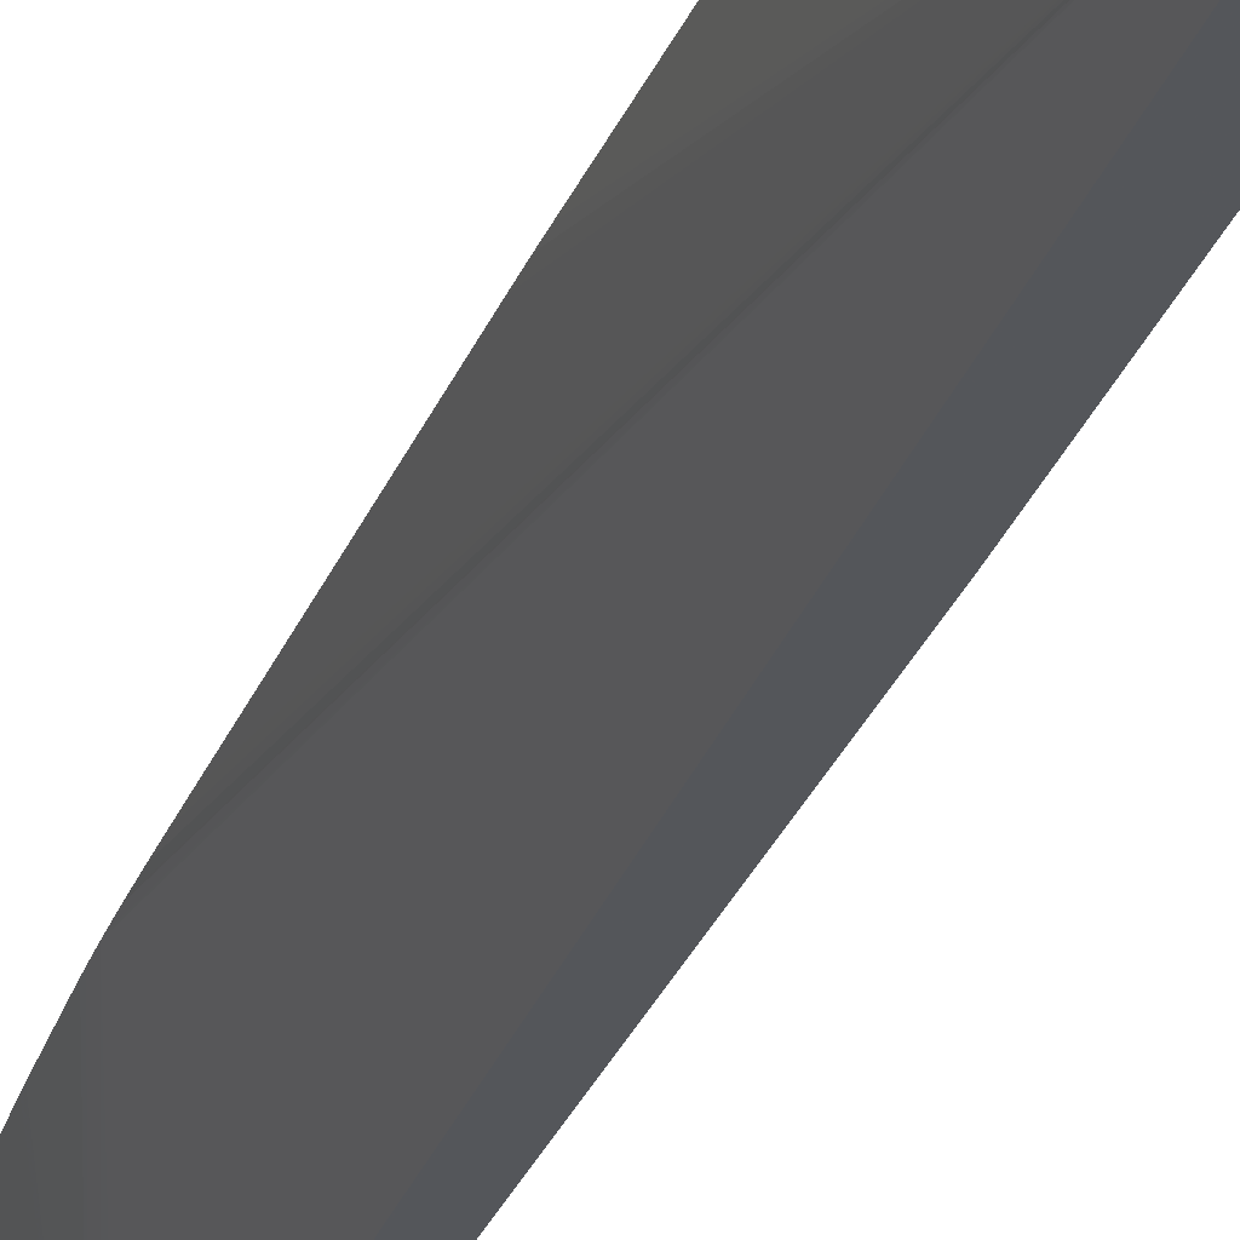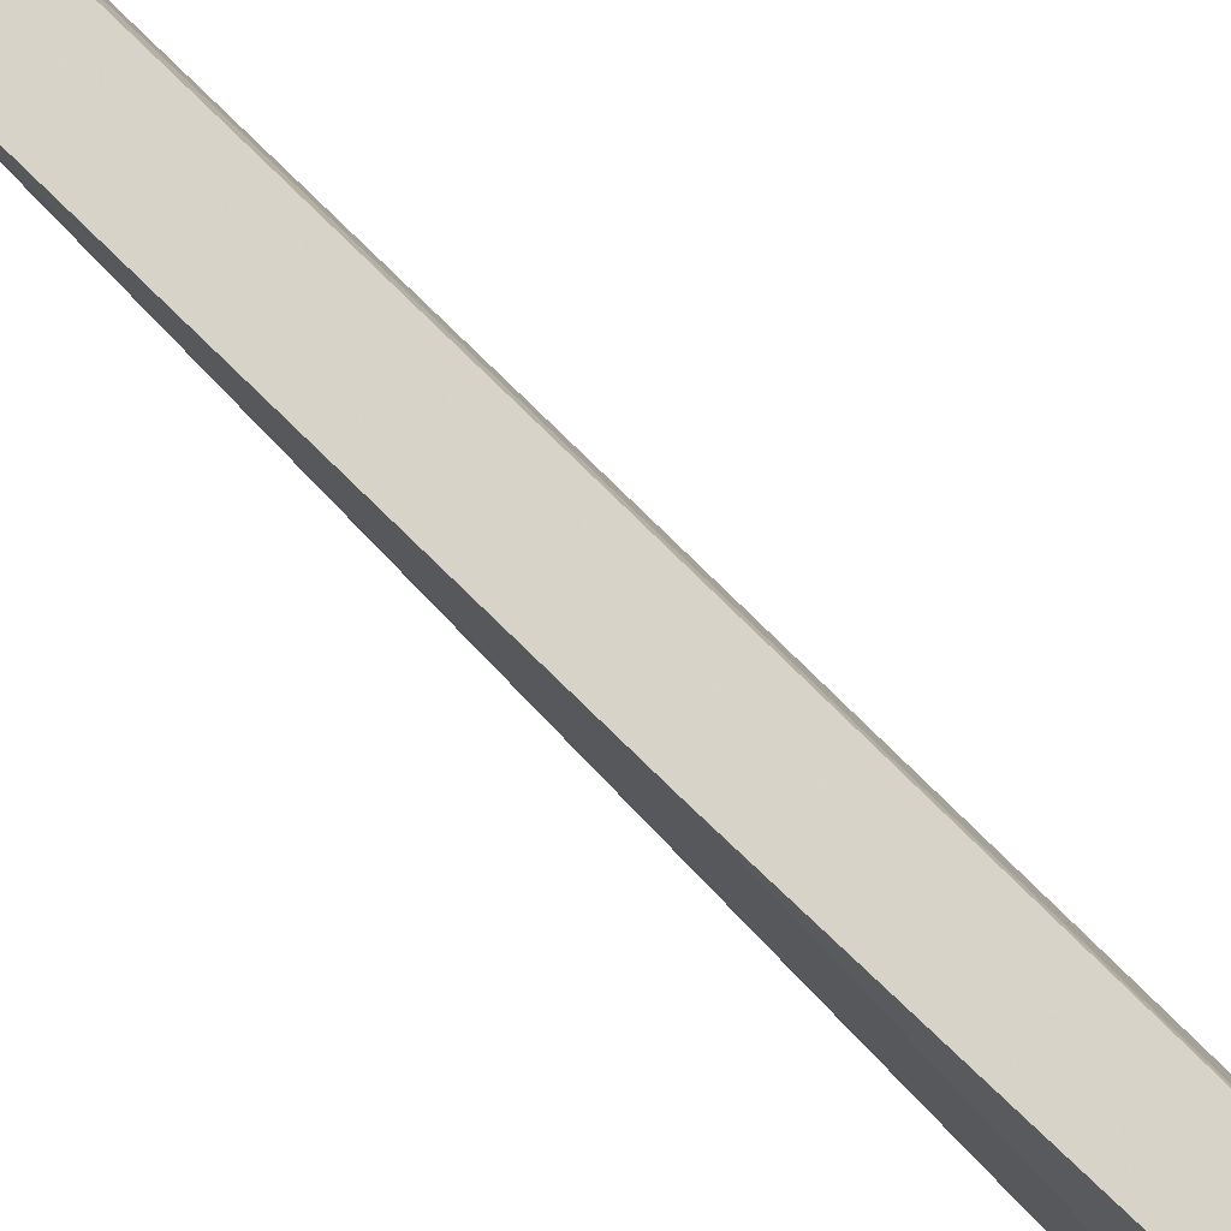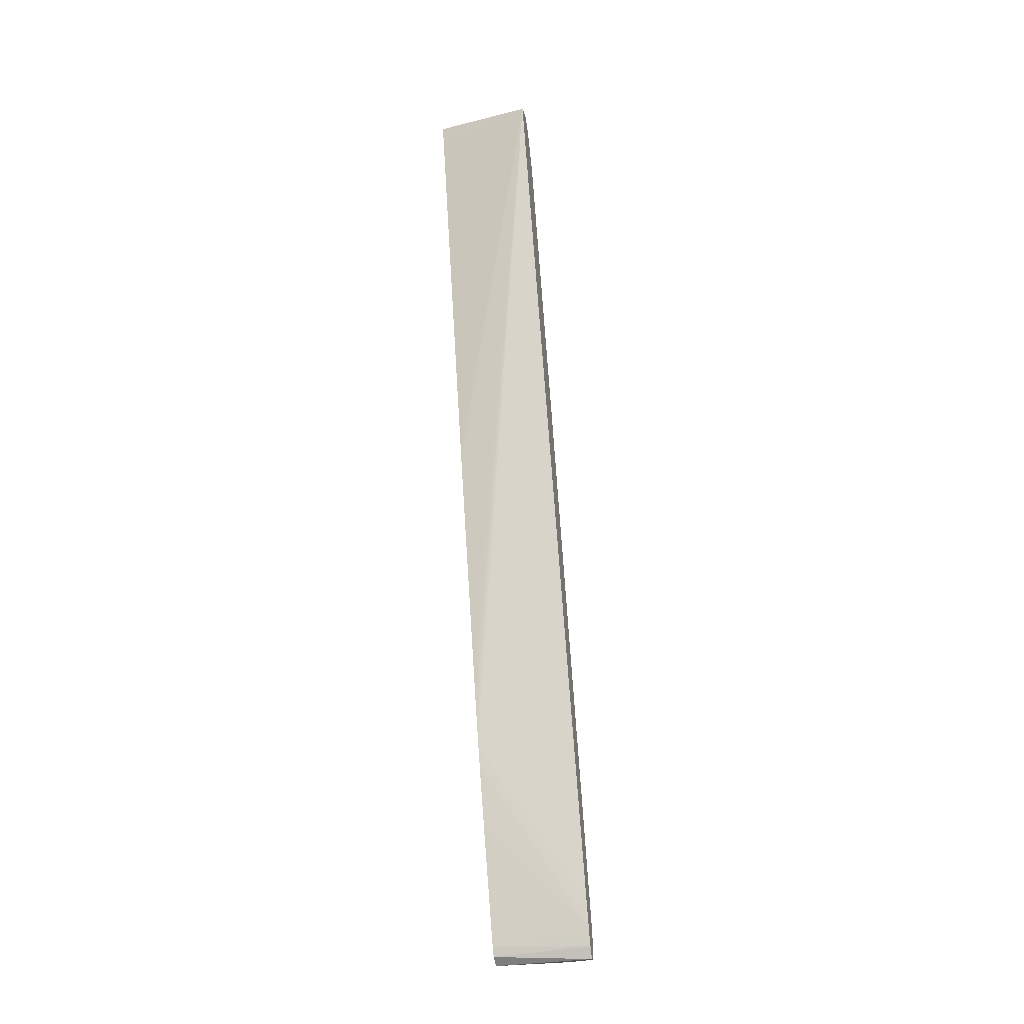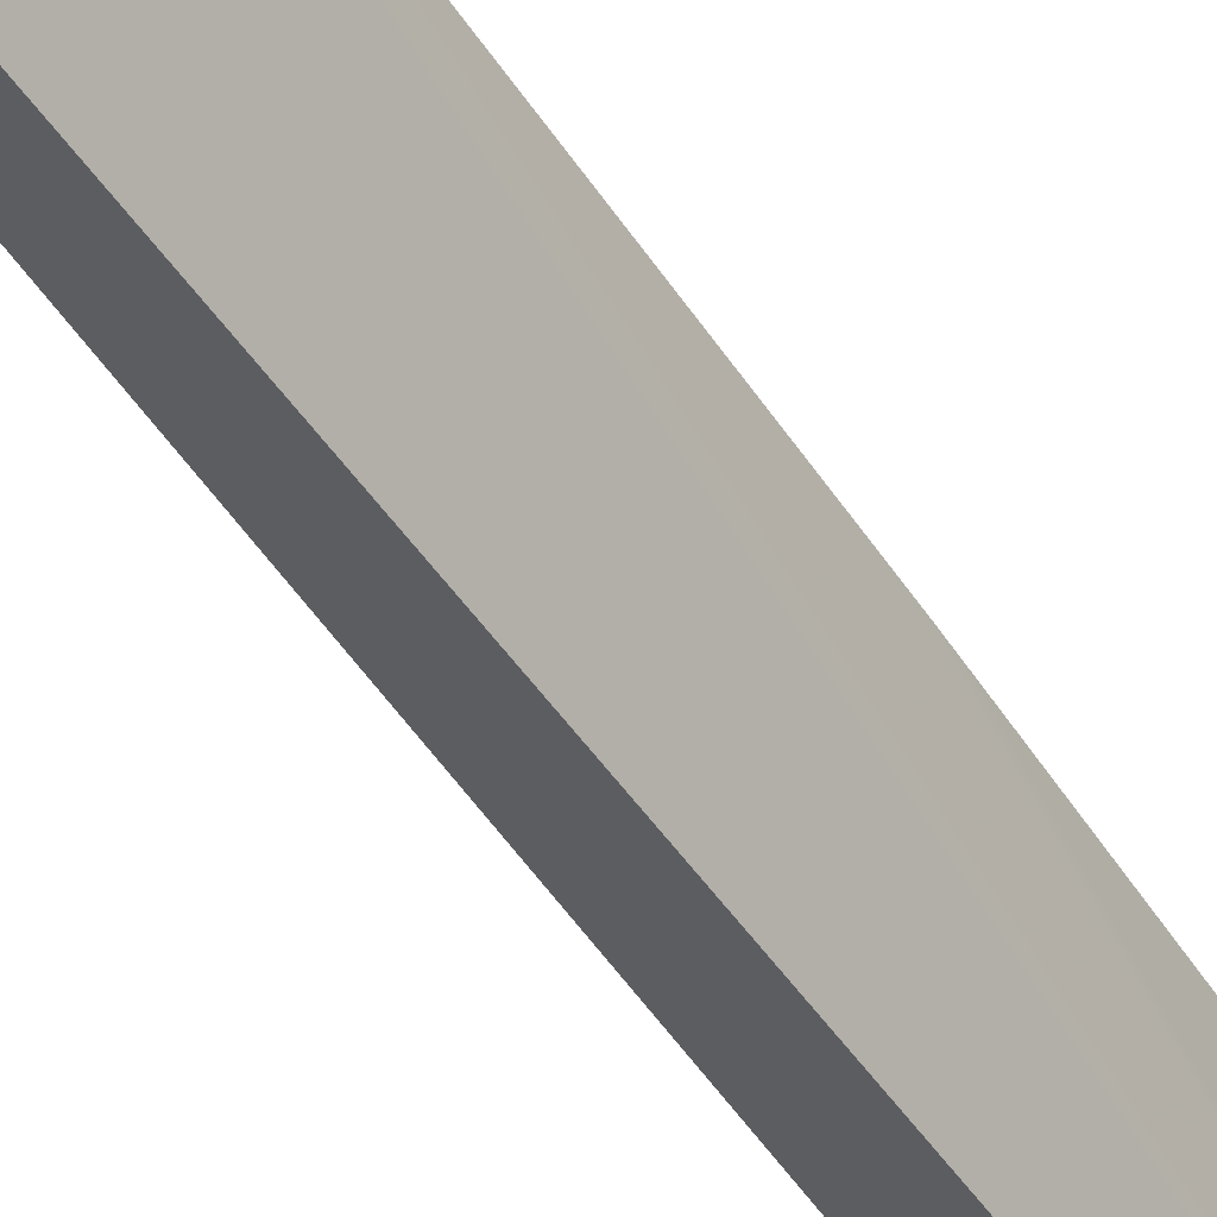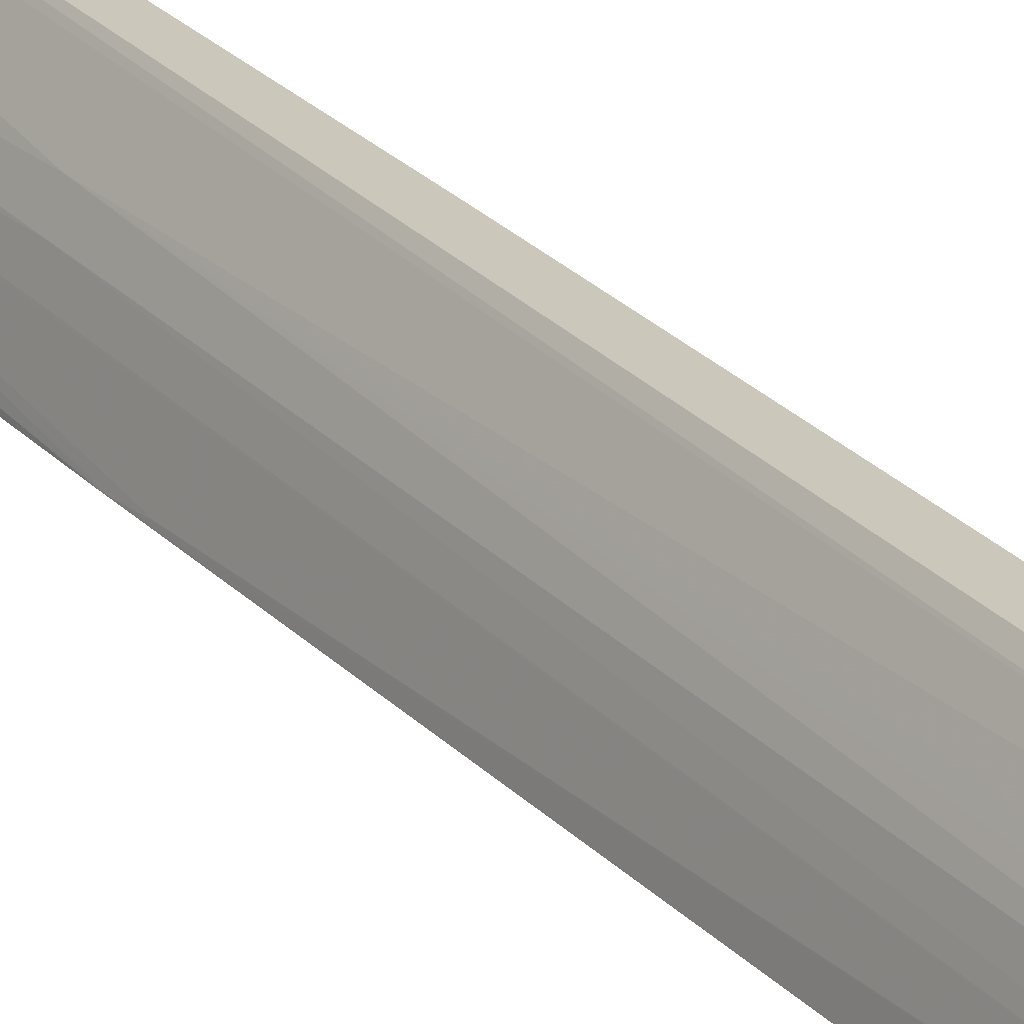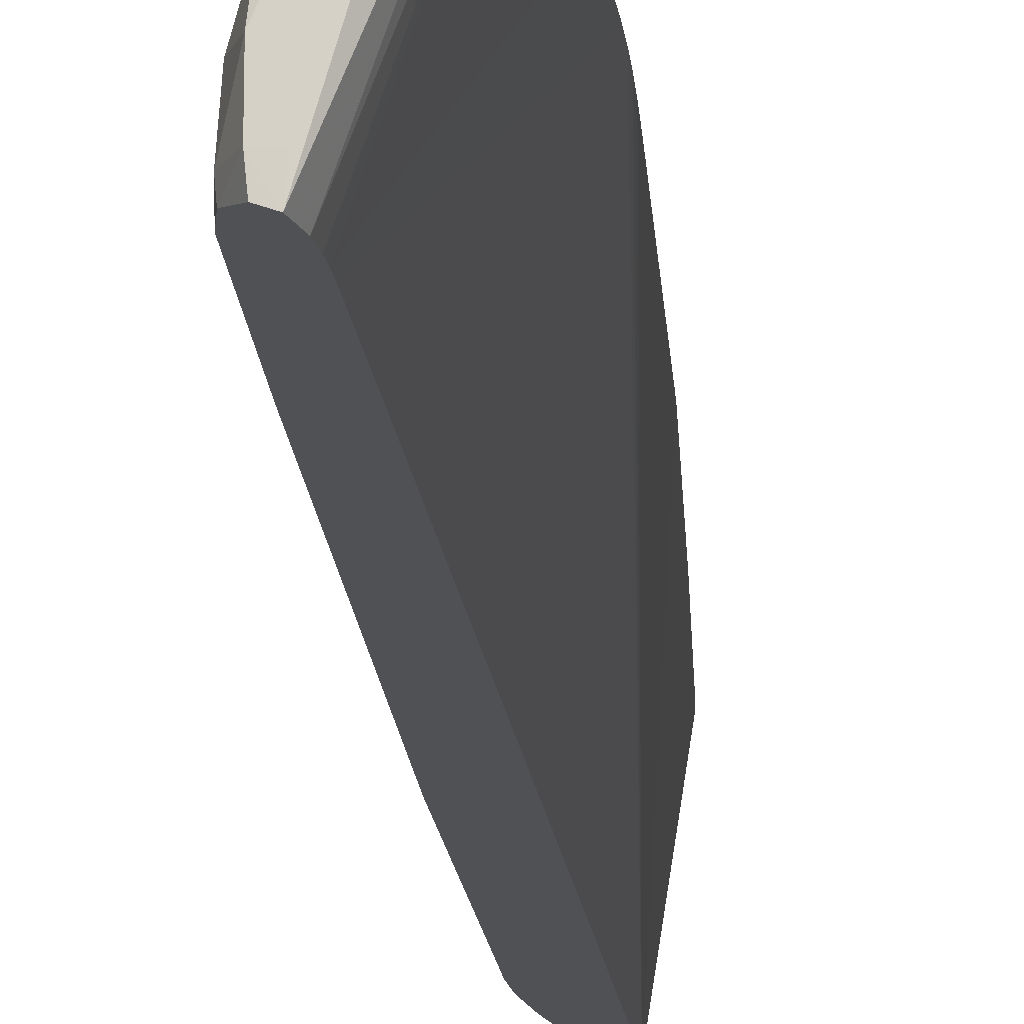
<metadata>
{"format":"obj","ext":"obj","renderer":"f3d","projection":"perspective","resolution":1024,"background":"white","views":[{"elev":-21.6,"azim":162.4,"up":"+Z"},{"elev":54.7,"azim":140.3,"up":"+Z"},{"elev":-17.4,"azim":119.2,"up":"+Y"},{"elev":-53.3,"azim":30.6,"up":"+Z"},{"elev":26.3,"azim":-38.0,"up":"+Z"},{"elev":-15.5,"azim":1.9,"up":"+Z"}]}
</metadata>
<code>
v 0.003787 0.04424 0.02112
v 0.003046 0.04457 0.01644
v 0.002821 0.04423 0.02143
v 0.003797 0.04336 0.02106
v 0.002106 0.04455 0.01674
v 0.003815 0.03444 0.02042
v 0.003805 0.02522 0.01977
v 0.003803 0.02463 0.01973
v 0.003794 0.02382 0.01968
v 0.003647 0.01302 0.01896
v 0.003634 0.01213 0.0189
v 0.003633 0.0121 0.0189
v 0.003618 0.01123 0.01884
v 0.003597 0.01033 0.01879
v 0.003594 0.01021 0.01878
v 0.003568 0.009448 0.01873
v 0.003561 0.009247 0.01872
v 0.001341 0.002001 0.01398
v 0.002726 0.04424 0.02126
v 0.001602 -0.0003709 0.0182
v 0.001857 -0.0003723 0.01859
v 0.002101 0.04454 0.01691
v 0.001776 0.04365 0.01678
v 0.003528 0.008574 0.01868
v 0.001301 0.001092 0.01393
v 0.002645 0.04425 0.02108
v 0.001737 0.04002 0.01903
v 0.00171 0.02944 0.01901
v 0.001179 -0.000374 0.01731
v 0.001681 -0.001096 0.01807
v 0.001877 -0.0005056 0.01857
v 0.002093 0.04452 0.01731
v 0.001667 0.04324 0.01679
v 0.001787 0.04364 0.01731
v 0.003513 0.008284 0.01867
v 0.001275 0.0005881 0.0139
v 0.002484 0.04429 0.0206
v 0.001751 0.04098 0.01901
v 0.001508 0.04002 0.01827
v 0.001499 0.03906 0.01827
v 0.001429 0.02944 0.01827
v 0.0007135 -0.0003735 0.01631
v 0.0009349 -0.0003722 0.01679
v 0.0007627 -0.0009866 0.01617
v 0.001503 -0.001133 0.01731
v 0.002358 -0.001234 0.01837
v 0.002097 0.04448 0.0178
v 0.001598 0.0429 0.01679
v 0.001635 0.0429 0.01731
v 0.001815 0.04352 0.01796
v 0.002147 0.04441 0.01882
v 0.003476 0.007709 0.01864
v 0.002874 -0.0003708 0.01826
v 0.00124 0.0001734 0.01388
v 0.003327 0.0054 0.01852
v 0.003303 0.005074 0.01851
v 0.002366 0.04432 0.0202
v 0.001786 0.04194 0.01892
v 0.001548 0.04098 0.01827
v 0.00137 0.04098 0.01731
v 0.001336 0.04002 0.01731
v 0.0008654 0.02752 0.01595
v 0.0008593 0.02655 0.01598
v 0.0004561 -0.0003715 0.01539
v 0.0006699 -0.001053 0.01539
v 0.0006605 -0.001001 0.01443
v 0.001036 -0.0009993 0.01443
v 0.000983 -0.0009528 0.01388
v 0.002778 -0.000831 0.01826
v 0.001491 0.04238 0.01678
v 0.001465 0.04194 0.01731
v 0.002281 0.04435 0.01972
v 0.001764 0.0429 0.01828
v 0.001169 -0.0003711 0.01386
v 0.001819 0.04258 0.01882
v 0.001632 0.04194 0.01827
v 0.001329 0.04098 0.01674
v 0.001414 0.04194 0.01678
v 0.0008662 0.02762 0.01594
v 0.0004325 0.00732 0.01464
v 0.0004661 0.0005907 0.01539
v 0.0003315 0.0005903 0.01443
v 0.0003833 -0.0003724 0.01443
v 0.0007031 -0.0009569 0.01397
v 0.0004111 -0.0003732 0.01411
v 0.0004171 0.006362 0.01458
v 0.0003276 0.0005877 0.0142
f 1 2 5
f 1 5 22
f 1 22 32
f 1 32 47
f 1 47 51
f 1 51 72
f 1 72 57
f 1 57 37
f 1 37 26
f 1 26 19
f 1 19 3
f 1 3 21
f 1 21 31
f 1 31 46
f 1 46 69
f 1 69 53
f 1 53 56
f 1 56 55
f 1 55 52
f 1 52 35
f 1 35 24
f 1 24 17
f 1 17 16
f 1 16 15
f 1 15 14
f 1 14 13
f 1 13 12
f 1 12 11
f 1 11 10
f 1 10 9
f 1 9 8
f 1 8 7
f 1 7 6
f 1 6 4
f 1 4 2
f 2 4 6
f 2 6 7
f 2 7 8
f 2 8 9
f 2 9 10
f 2 10 11
f 2 11 12
f 2 12 13
f 2 13 14
f 2 14 15
f 2 15 16
f 2 16 17
f 2 17 18
f 2 18 25
f 2 25 36
f 2 36 54
f 2 54 74
f 2 74 68
f 2 68 84
f 2 84 85
f 2 85 87
f 2 87 86
f 2 86 80
f 2 80 79
f 2 79 77
f 2 77 78
f 2 78 70
f 2 70 48
f 2 48 33
f 2 33 23
f 2 23 5
f 3 19 20
f 3 20 21
f 5 23 22
f 17 24 25
f 17 25 18
f 19 26 27
f 19 27 28
f 19 28 20
f 20 29 30
f 20 30 31
f 20 31 21
f 20 28 29
f 22 23 32
f 23 33 34
f 23 34 32
f 24 35 36
f 24 36 25
f 26 37 38
f 26 38 27
f 27 38 39
f 27 39 40
f 27 40 41
f 27 41 28
f 28 41 42
f 28 42 43
f 28 43 29
f 29 43 44
f 29 44 30
f 30 44 45
f 30 45 46
f 30 46 31
f 32 34 47
f 33 48 49
f 33 49 34
f 34 49 50
f 34 50 51
f 34 51 47
f 35 52 36
f 36 53 54
f 36 52 55
f 36 55 56
f 36 56 53
f 37 57 58
f 37 58 38
f 38 58 59
f 38 59 39
f 39 59 60
f 39 60 61
f 39 61 62
f 39 62 63
f 39 63 64
f 39 64 40
f 40 64 41
f 41 64 42
f 42 64 44
f 42 44 43
f 44 65 45
f 44 64 65
f 45 65 46
f 46 65 66
f 46 66 67
f 46 67 68
f 46 68 69
f 48 70 49
f 49 70 71
f 49 71 50
f 50 72 51
f 50 71 73
f 50 73 72
f 53 69 74
f 53 74 54
f 57 72 73
f 57 73 75
f 57 75 58
f 58 75 76
f 58 76 59
f 59 76 60
f 60 77 61
f 60 76 71
f 60 71 78
f 60 78 77
f 61 77 79
f 61 79 62
f 62 79 80
f 62 80 81
f 62 81 63
f 63 81 64
f 64 81 82
f 64 82 83
f 64 83 65
f 65 83 66
f 66 84 68
f 66 68 67
f 66 83 85
f 66 85 84
f 68 74 69
f 70 78 71
f 71 76 73
f 73 76 75
f 80 86 82
f 80 82 81
f 82 87 83
f 82 86 87
f 83 87 85

</code>
